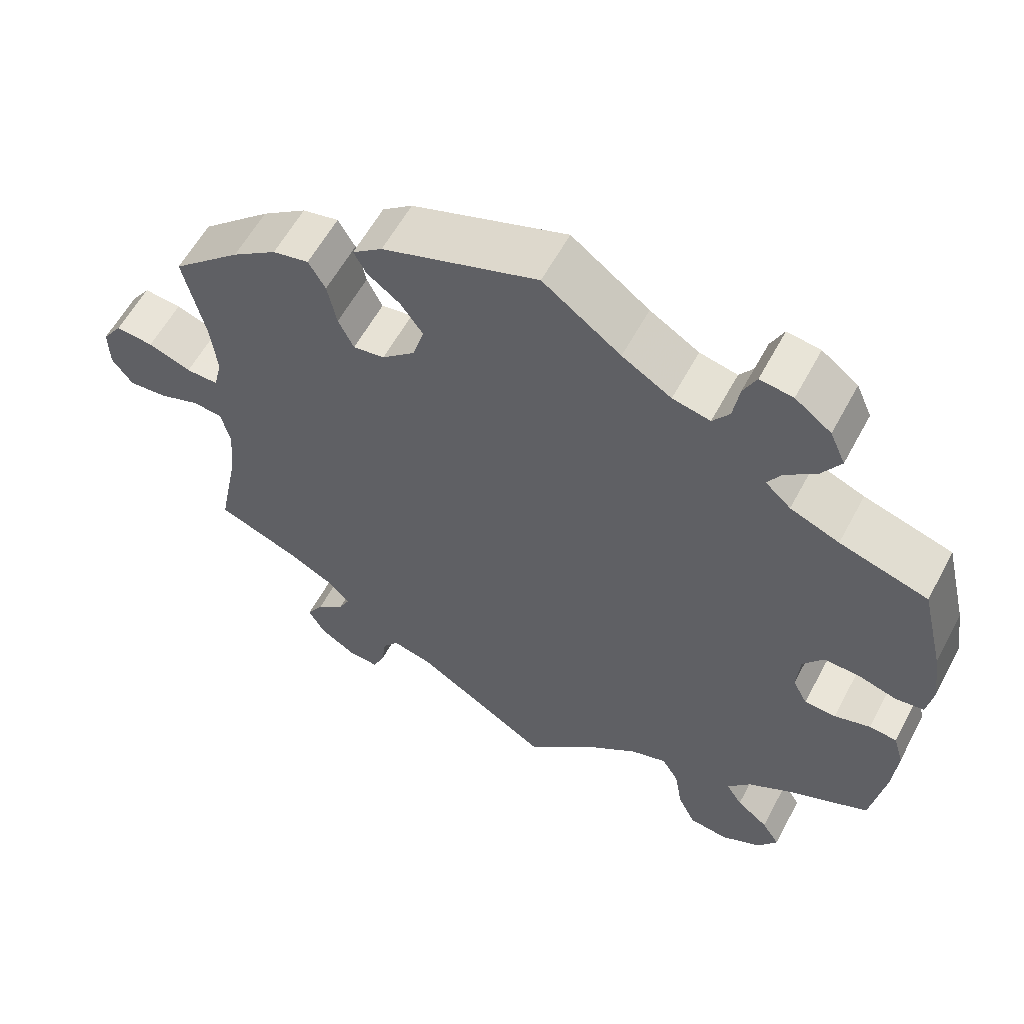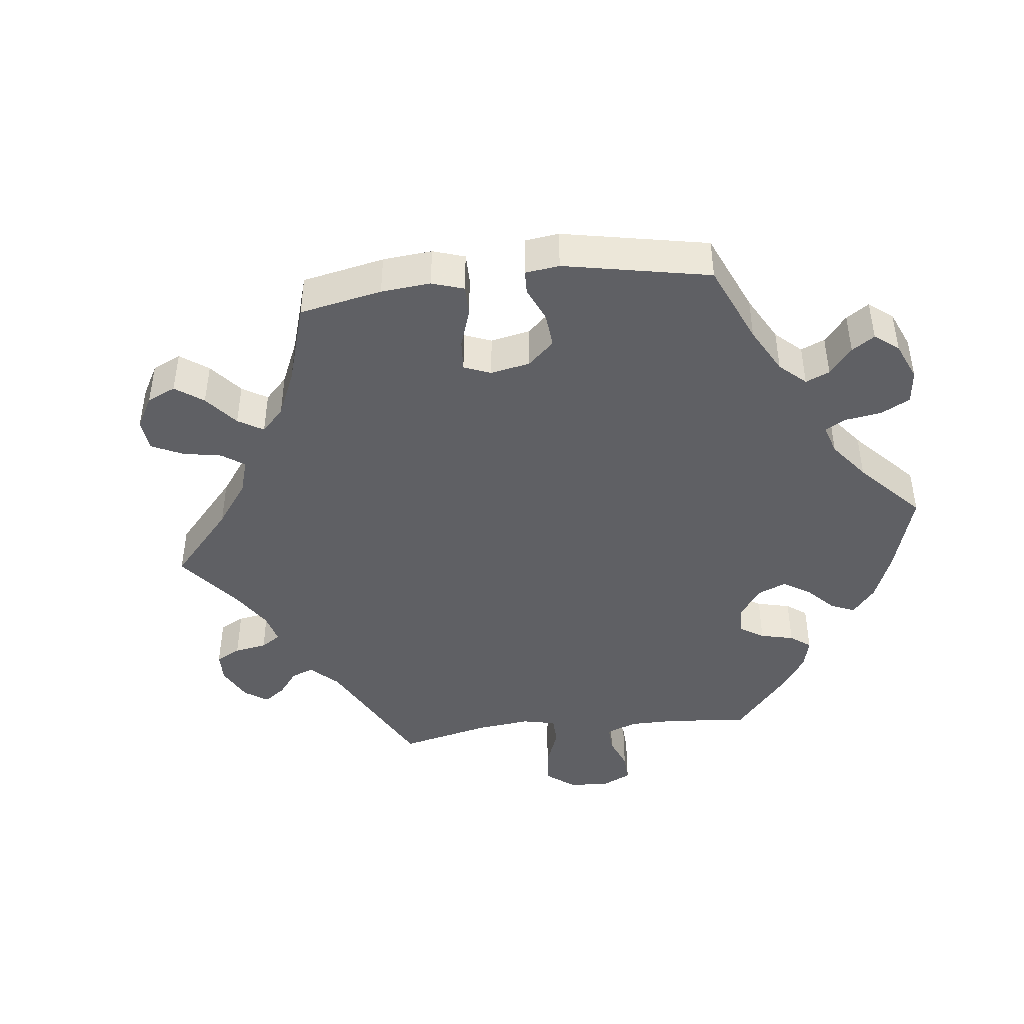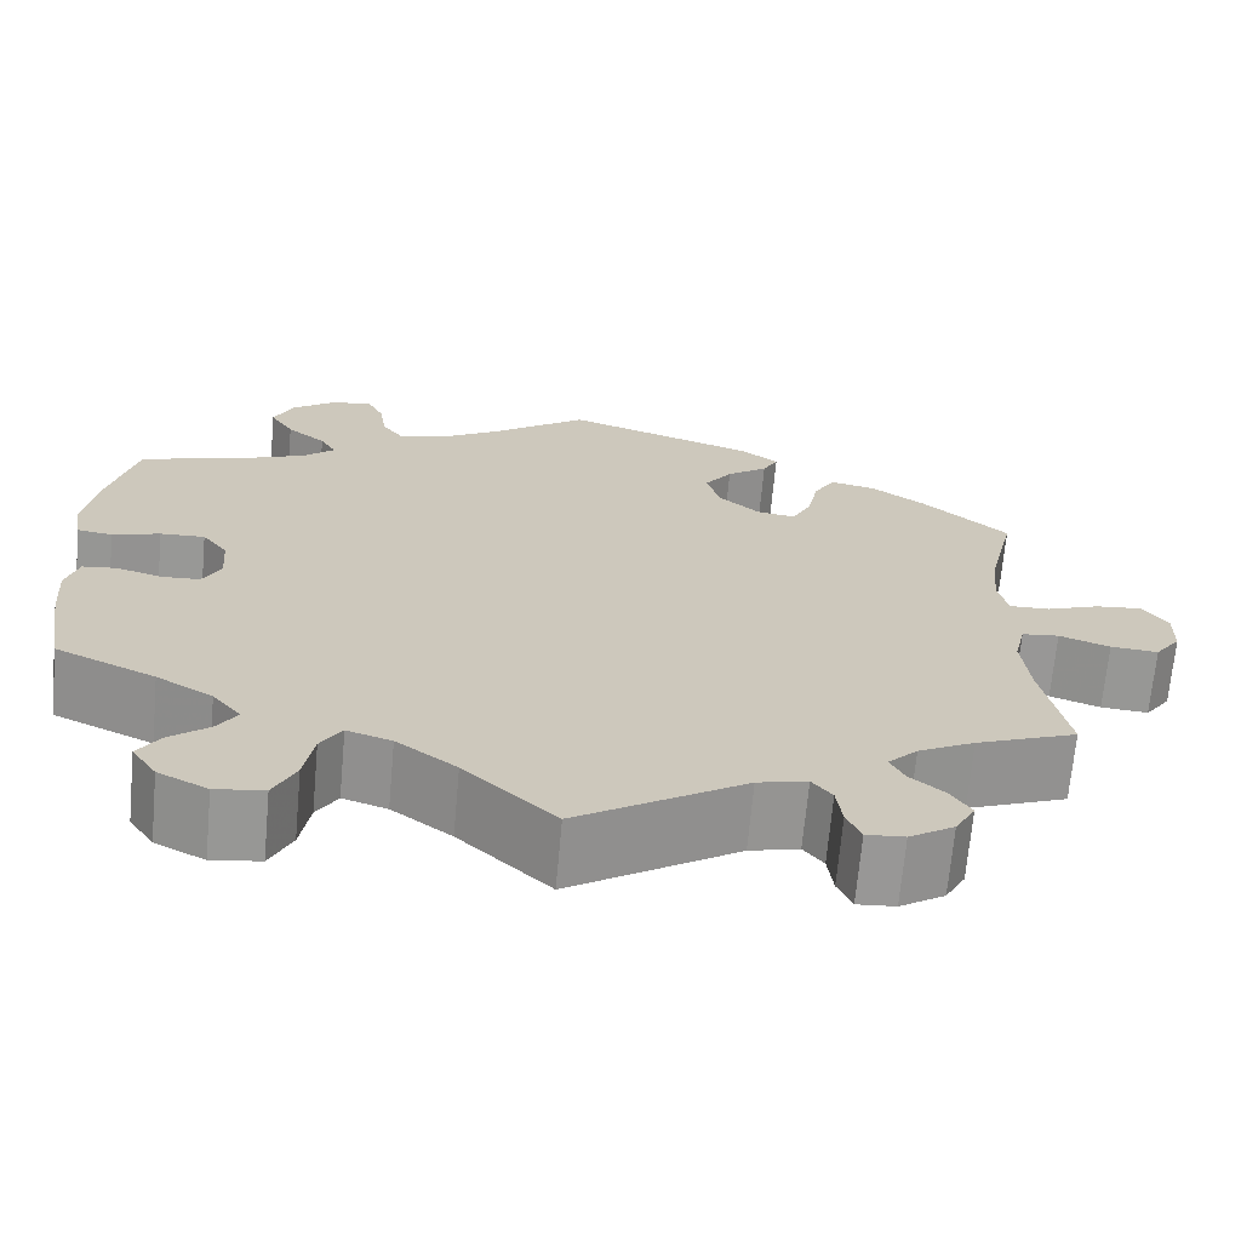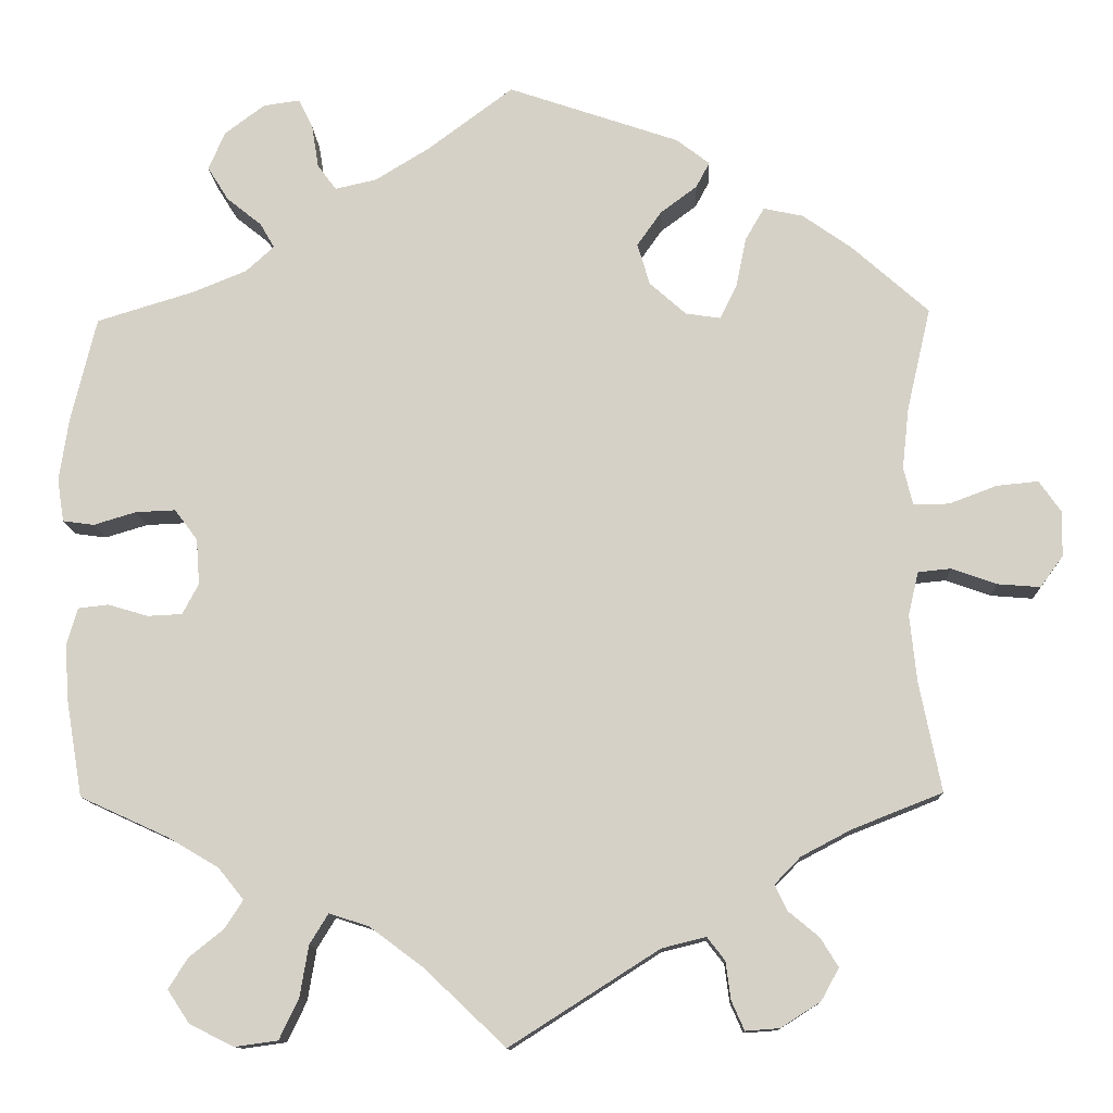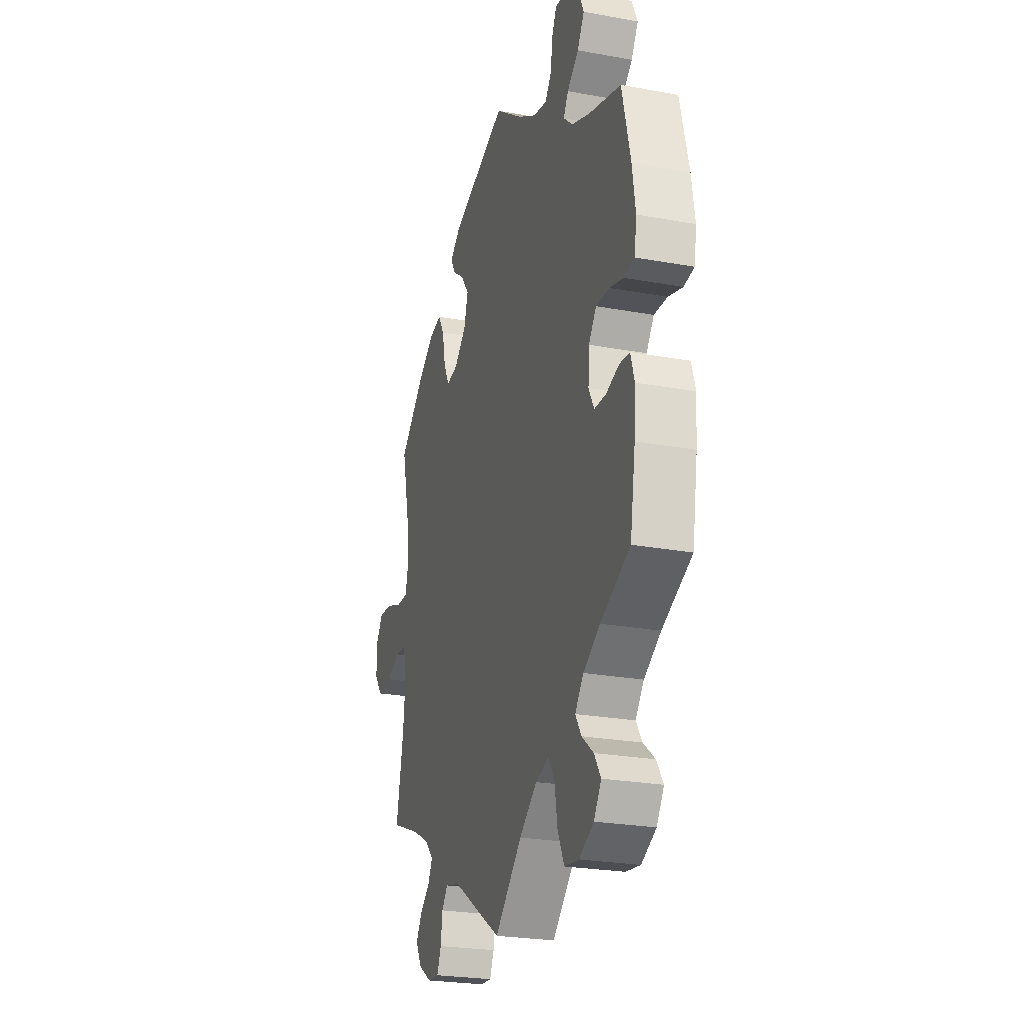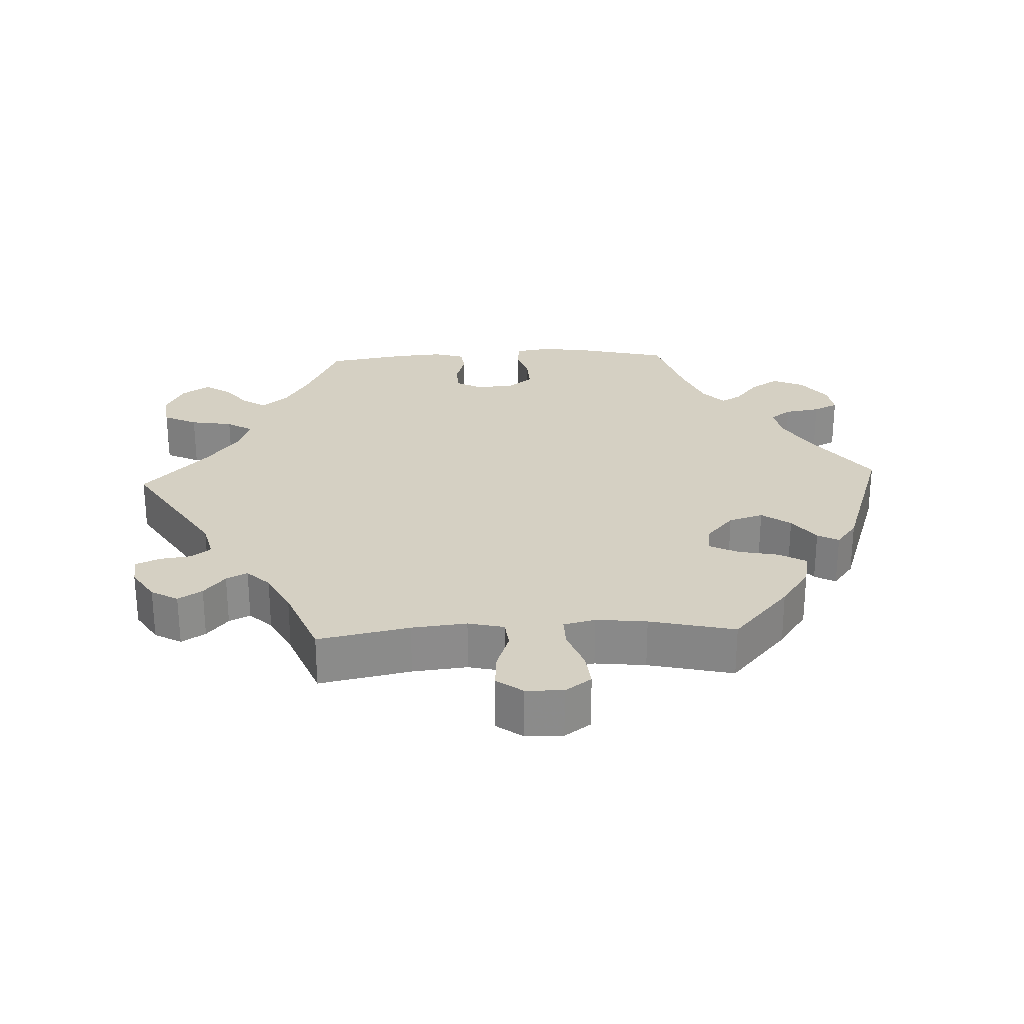
<metadata>
{"format":"obj","ext":"obj","renderer":"f3d","projection":"perspective","resolution":1024,"background":"white","views":[{"elev":58.8,"azim":28.0,"up":"+Z"},{"elev":-43.6,"azim":-23.3,"up":"+Y"},{"elev":-68.4,"azim":174.8,"up":"+Z"},{"elev":-12.0,"azim":-177.6,"up":"+Z"},{"elev":-24.9,"azim":73.4,"up":"+Z"},{"elev":26.4,"azim":-92.7,"up":"+Y"}]}
</metadata>
<code>
v 0.53 0.07 0.165
v 0.541 0.07 0.091
v 0.533 0.07 0.041
v 0.496 0.07 0.036
v 0.446 0.07 0.051
v 0.399 0.07 0.053
v 0.372 0.07 0.017
v 0.368 0.07 -0.037
v 0.387 0.07 -0.073
v 0.428 0.07 -0.075
v 0.475 0.07 -0.061
v 0.511 0.07 -0.065
v 0.524 0.07 -0.109
v 0.519 0.07 -0.177
v 0.5 0.07 -0.289
v 0.395 0.07 -0.337
v 0.336 0.07 -0.372
v 0.306 0.07 -0.409
v 0.327 0.07 -0.442
v 0.368 0.07 -0.475
v 0.391 0.07 -0.511
v 0.365 0.07 -0.55
v 0.313 0.07 -0.576
v 0.262 0.07 -0.569
v 0.239 0.07 -0.521
v 0.229 0.07 -0.461
v 0.207 0.07 -0.425
v 0.16 0.07 -0.44
v 0.097 0.07 -0.487
v 0.001 0.07 -0.578
v -0.175 0.07 -0.466
v -0.227 0.07 -0.453
v -0.248 0.07 -0.48
v -0.254 0.07 -0.525
v -0.269 0.07 -0.559
v -0.309 0.07 -0.556
v -0.356 0.07 -0.526
v -0.377 0.07 -0.488
v -0.356 0.07 -0.454
v -0.32 0.07 -0.424
v -0.305 0.07 -0.394
v -0.336 0.07 -0.362
v -0.395 0.07 -0.331
v -0.501 0.07 -0.289
v -0.475 0.07 -0.159
v -0.467 0.07 -0.081
v -0.479 0.07 -0.03
v -0.518 0.07 -0.026
v -0.571 0.07 -0.045
v -0.621 0.07 -0.049
v -0.648 0.07 -0.012
v -0.649 0.07 0.041
v -0.623 0.07 0.078
v -0.574 0.07 0.073
v -0.518 0.07 0.052
v -0.476 0.07 0.051
v -0.465 0.07 0.096
v -0.473 0.07 0.168
v -0.501 0.07 0.289
v -0.411 0.07 0.369
v -0.353 0.07 0.41
v -0.306 0.07 0.42
v -0.284 0.07 0.382
v -0.272 0.07 0.324
v -0.252 0.07 0.283
v -0.211 0.07 0.289
v -0.168 0.07 0.327
v -0.153 0.07 0.376
v -0.182 0.07 0.417
v -0.225 0.07 0.449
v -0.241 0.07 0.479
v -0.202 0.07 0.509
v 0 0.07 0.578
v 0.101 0.07 0.503
v 0.165 0.07 0.464
v 0.214 0.07 0.453
v 0.236 0.07 0.483
v 0.244 0.07 0.533
v 0.261 0.07 0.568
v 0.304 0.07 0.562
v 0.351 0.07 0.527
v 0.371 0.07 0.482
v 0.346 0.07 0.442
v 0.305 0.07 0.409
v 0.288 0.07 0.38
v 0.321 0.07 0.35
v 0.385 0.07 0.324
v 0.5 0.07 0.289
v 0.53 0 0.165
v 0.541 0 0.091
v 0.533 0 0.041
v 0.496 0 0.036
v 0.446 0 0.051
v 0.399 0 0.053
v 0.372 0 0.017
v 0.368 0 -0.037
v 0.387 0 -0.073
v 0.428 0 -0.075
v 0.475 0 -0.061
v 0.511 0 -0.065
v 0.524 0 -0.109
v 0.519 0 -0.177
v 0.5 0 -0.289
v 0.395 0 -0.337
v 0.336 0 -0.372
v 0.306 0 -0.409
v 0.327 0 -0.442
v 0.368 0 -0.475
v 0.391 0 -0.511
v 0.365 0 -0.55
v 0.313 0 -0.576
v 0.262 0 -0.569
v 0.239 0 -0.521
v 0.229 0 -0.461
v 0.207 0 -0.425
v 0.16 0 -0.44
v 0.097 0 -0.487
v 0.001 0 -0.578
v -0.175 0 -0.466
v -0.227 0 -0.453
v -0.248 0 -0.48
v -0.254 0 -0.525
v -0.269 0 -0.559
v -0.309 0 -0.556
v -0.356 0 -0.526
v -0.377 0 -0.488
v -0.356 0 -0.454
v -0.32 0 -0.424
v -0.305 0 -0.394
v -0.336 0 -0.362
v -0.395 0 -0.331
v -0.501 0 -0.289
v -0.475 0 -0.159
v -0.467 0 -0.081
v -0.479 0 -0.03
v -0.518 0 -0.026
v -0.571 0 -0.045
v -0.621 0 -0.049
v -0.648 0 -0.012
v -0.649 0 0.041
v -0.623 0 0.078
v -0.574 0 0.073
v -0.518 0 0.052
v -0.476 0 0.051
v -0.465 0 0.096
v -0.473 0 0.168
v -0.501 0 0.289
v -0.411 0 0.369
v -0.353 0 0.41
v -0.306 0 0.42
v -0.284 0 0.382
v -0.272 0 0.324
v -0.252 0 0.283
v -0.211 0 0.289
v -0.168 0 0.327
v -0.153 0 0.376
v -0.182 0 0.417
v -0.225 0 0.449
v -0.241 0 0.479
v -0.202 0 0.509
v 0 0 0.578
v 0.101 0 0.503
v 0.165 0 0.464
v 0.214 0 0.453
v 0.236 0 0.483
v 0.244 0 0.533
v 0.261 0 0.568
v 0.304 0 0.562
v 0.351 0 0.527
v 0.371 0 0.482
v 0.346 0 0.442
v 0.305 0 0.409
v 0.288 0 0.38
v 0.321 0 0.35
v 0.385 0 0.324
v 0.5 0 0.289
f 87 88 1 2
f 86 87 2 3
f 85 86 3 4
f 81 82 83 84
f 81 84 85
f 80 81 85
f 77 78 79 80
f 76 77 80 85
f 75 76 85 4
f 71 72 73 74
f 69 70 71 74
f 68 69 74 75
f 67 68 75 4
f 61 62 63 64
f 61 64 65
f 58 59 60 61
f 57 58 61 65
f 56 57 65 66
f 52 53 54 55
f 52 55 56
f 51 52 56
f 48 49 50 51
f 47 48 51 56
f 46 47 56 66
f 43 44 45
f 42 43 45 46
f 41 42 46 66
f 37 38 39 40
f 37 40 41
f 36 37 41
f 33 34 35 36
f 32 33 36 41
f 31 32 41 66
f 29 30 31 66
f 23 24 25 26
f 23 26 27
f 22 23 27
f 19 20 21 22
f 18 19 22 27
f 17 18 27
f 16 17 27 28
f 14 15 16 28
f 10 11 12 13
f 9 10 13 14
f 66 67 4 5
f 28 29 66
f 9 14 28 66
f 8 9 66
f 7 8 66
f 6 7 66
f 5 6 66
f 90 89 176 175
f 91 90 175 174
f 92 91 174 173
f 172 171 170 169
f 173 172 169
f 173 169 168
f 168 167 166 165
f 173 168 165 164
f 92 173 164 163
f 162 161 160 159
f 162 159 158 157
f 163 162 157 156
f 92 163 156 155
f 152 151 150 149
f 153 152 149
f 149 148 147 146
f 153 149 146 145
f 154 153 145 144
f 143 142 141 140
f 144 143 140
f 144 140 139
f 139 138 137 136
f 144 139 136 135
f 154 144 135 134
f 133 132 131
f 134 133 131 130
f 154 134 130 129
f 128 127 126 125
f 129 128 125
f 129 125 124
f 124 123 122 121
f 129 124 121 120
f 154 129 120 119
f 154 119 118 117
f 114 113 112 111
f 115 114 111
f 115 111 110
f 110 109 108 107
f 115 110 107 106
f 115 106 105
f 116 115 105 104
f 116 104 103 102
f 101 100 99 98
f 102 101 98 97
f 93 92 155 154
f 154 117 116
f 154 116 102 97
f 154 97 96
f 154 96 95
f 154 95 94
f 154 94 93
f 1 89 90 2
f 2 90 91 3
f 3 91 92 4
f 4 92 93 5
f 5 93 94 6
f 6 94 95 7
f 7 95 96 8
f 8 96 97 9
f 9 97 98 10
f 10 98 99 11
f 11 99 100 12
f 12 100 101 13
f 13 101 102 14
f 14 102 103 15
f 15 103 104 16
f 16 104 105 17
f 17 105 106 18
f 18 106 107 19
f 19 107 108 20
f 20 108 109 21
f 21 109 110 22
f 22 110 111 23
f 23 111 112 24
f 24 112 113 25
f 25 113 114 26
f 26 114 115 27
f 27 115 116 28
f 28 116 117 29
f 29 117 118 30
f 30 118 119 31
f 31 119 120 32
f 32 120 121 33
f 33 121 122 34
f 34 122 123 35
f 35 123 124 36
f 36 124 125 37
f 37 125 126 38
f 38 126 127 39
f 39 127 128 40
f 40 128 129 41
f 41 129 130 42
f 42 130 131 43
f 43 131 132 44
f 44 132 133 45
f 45 133 134 46
f 46 134 135 47
f 47 135 136 48
f 48 136 137 49
f 49 137 138 50
f 50 138 139 51
f 51 139 140 52
f 52 140 141 53
f 53 141 142 54
f 54 142 143 55
f 55 143 144 56
f 56 144 145 57
f 57 145 146 58
f 58 146 147 59
f 59 147 148 60
f 60 148 149 61
f 61 149 150 62
f 62 150 151 63
f 63 151 152 64
f 64 152 153 65
f 65 153 154 66
f 66 154 155 67
f 67 155 156 68
f 68 156 157 69
f 69 157 158 70
f 70 158 159 71
f 71 159 160 72
f 72 160 161 73
f 73 161 162 74
f 74 162 163 75
f 75 163 164 76
f 76 164 165 77
f 77 165 166 78
f 78 166 167 79
f 79 167 168 80
f 80 168 169 81
f 81 169 170 82
f 82 170 171 83
f 83 171 172 84
f 84 172 173 85
f 85 173 174 86
f 86 174 175 87
f 87 175 176 88
f 88 176 89 1

</code>
